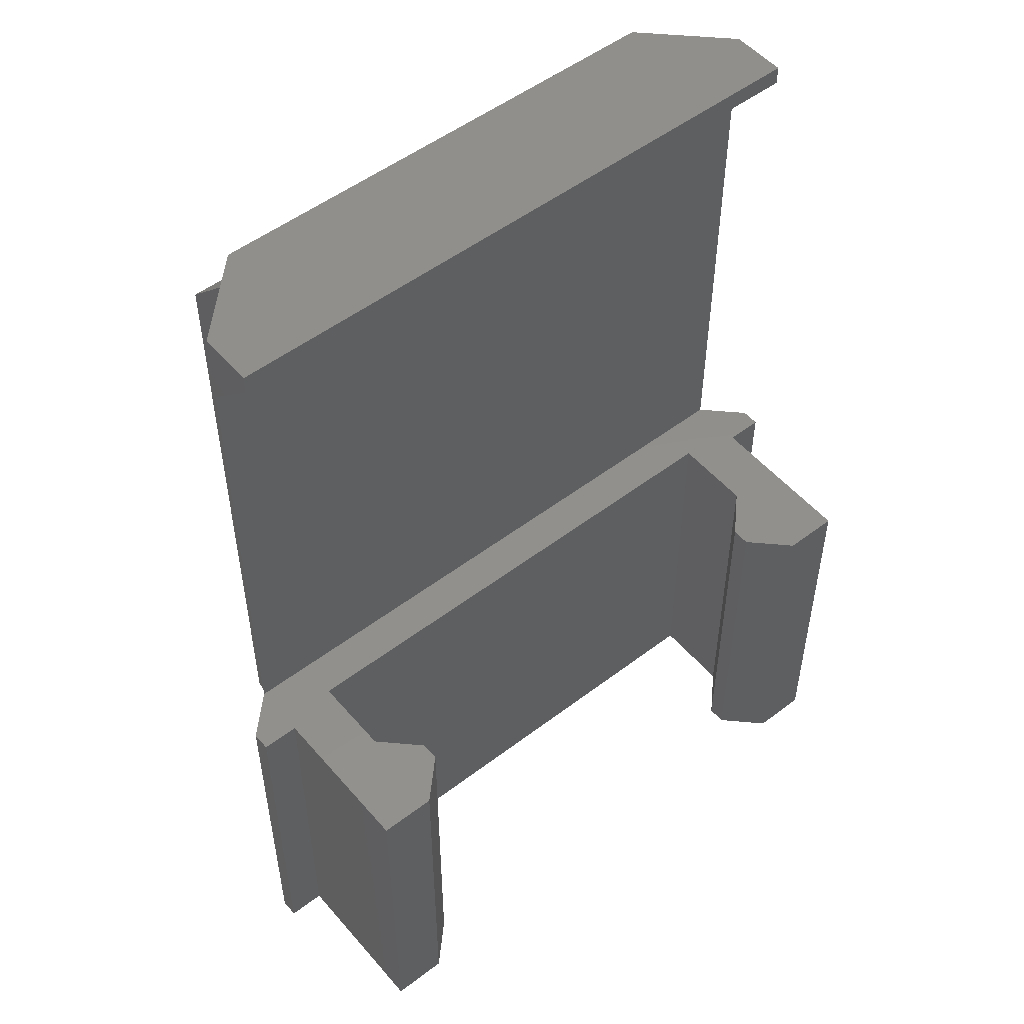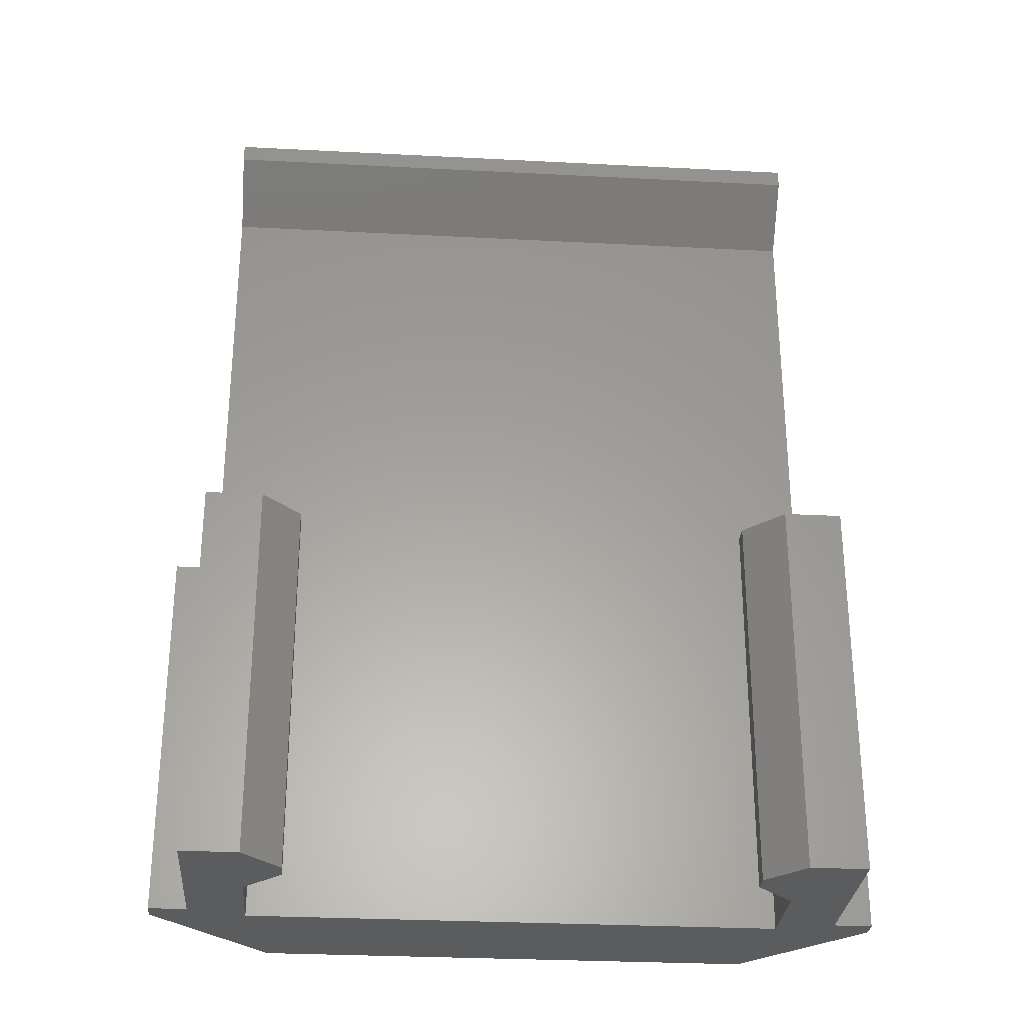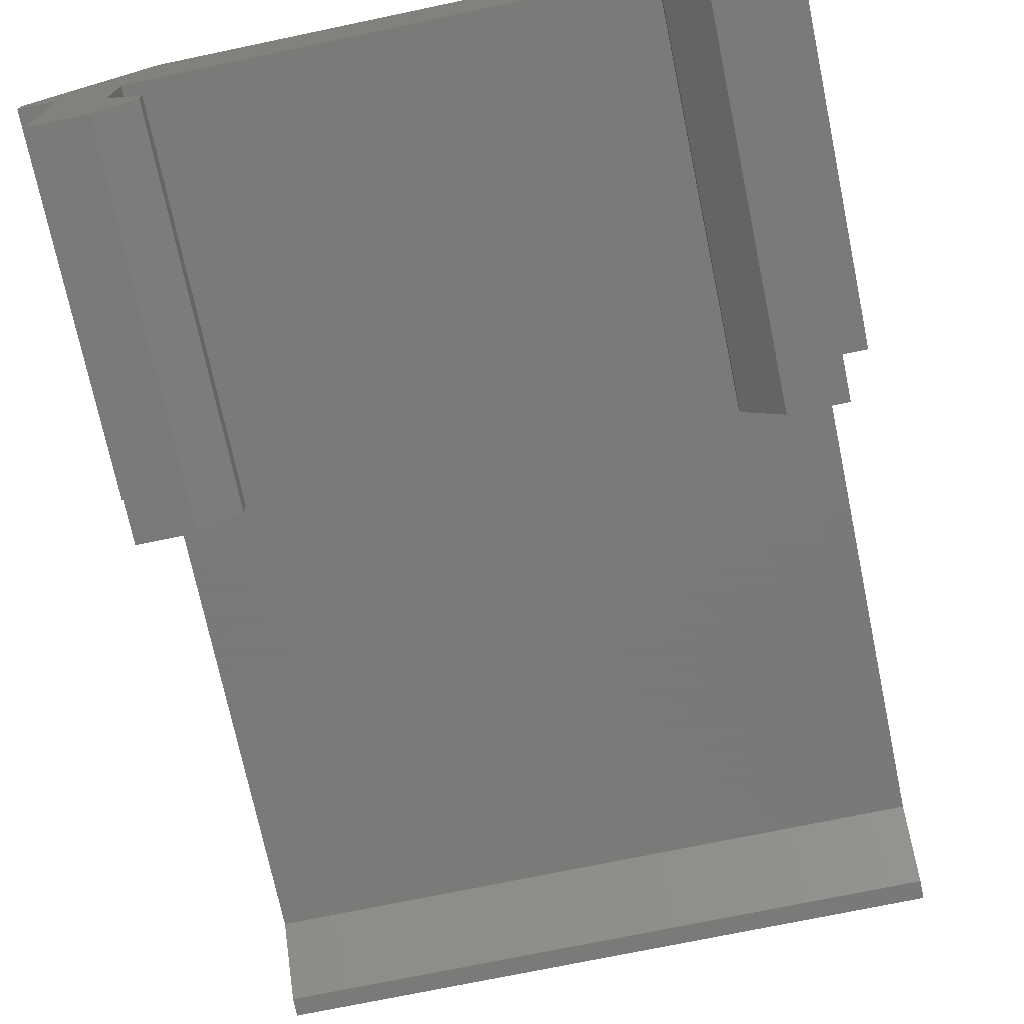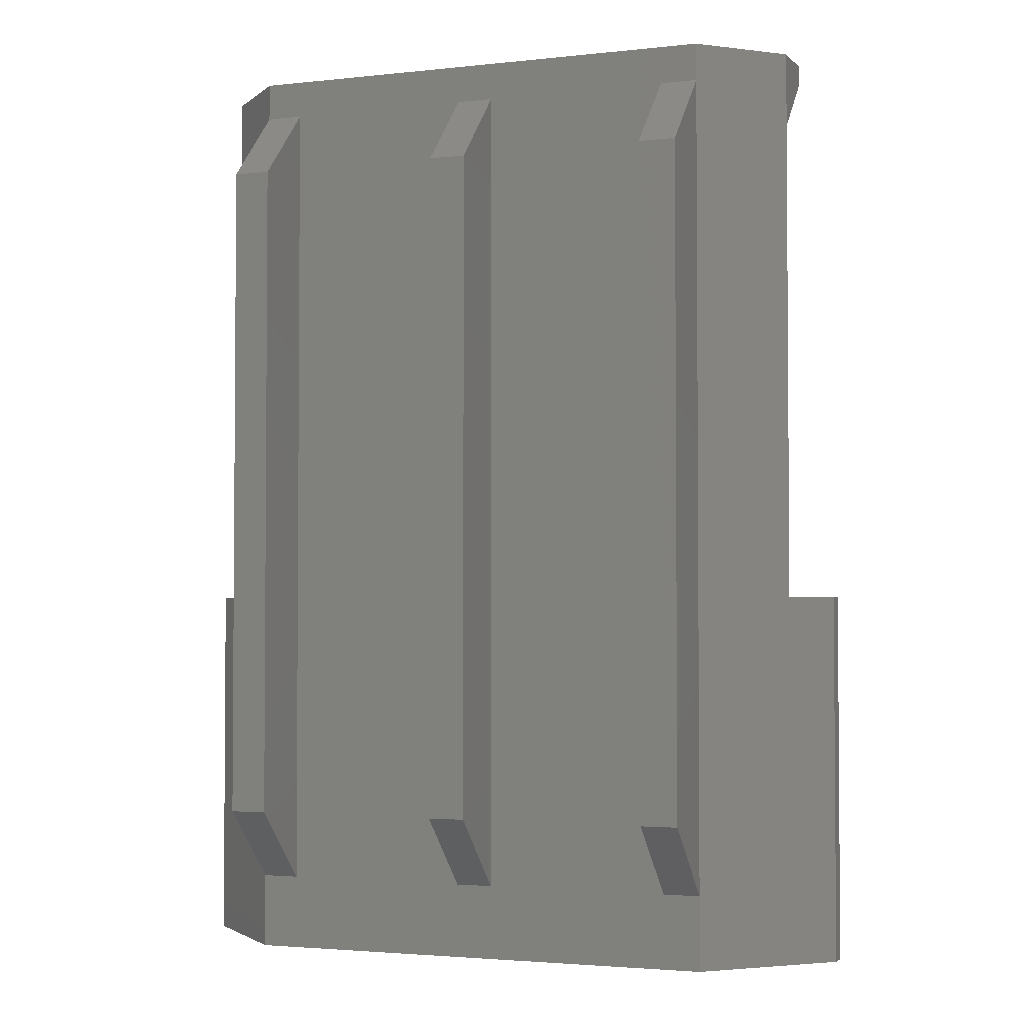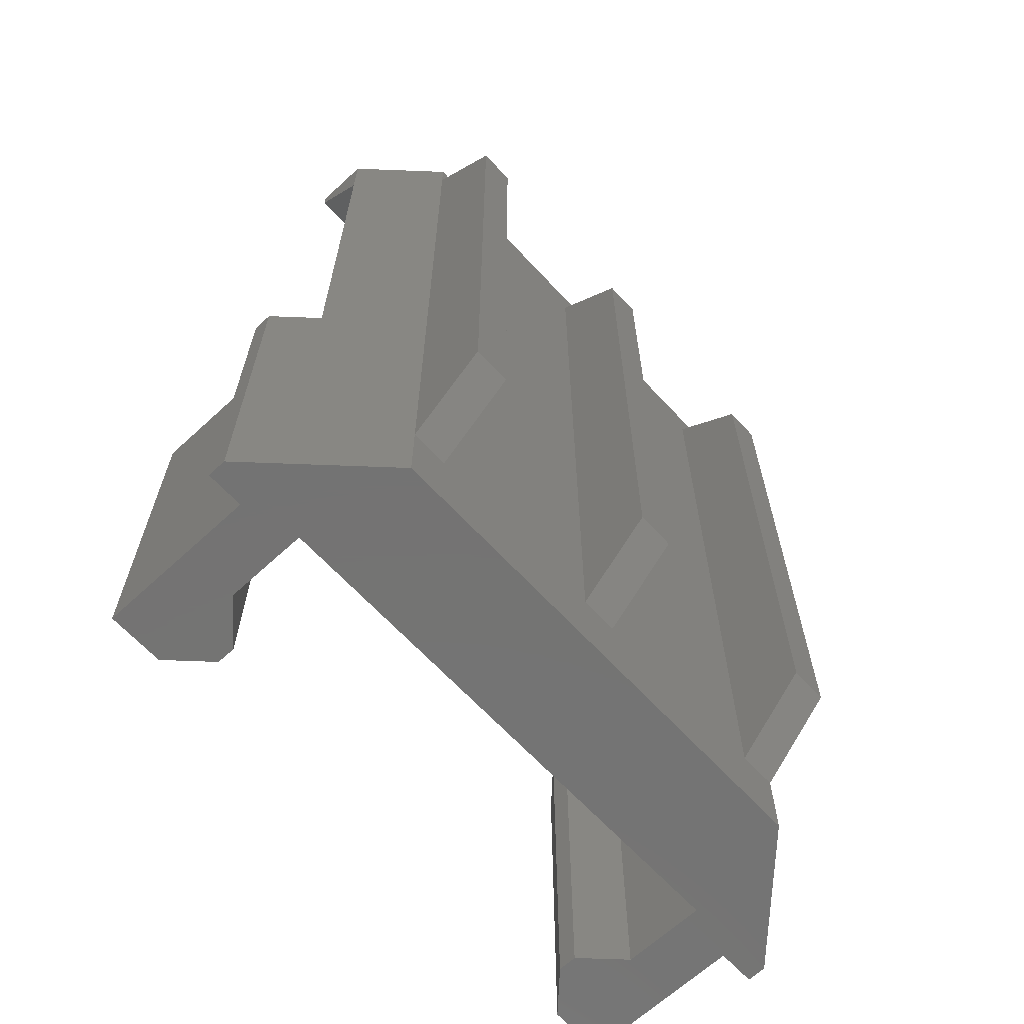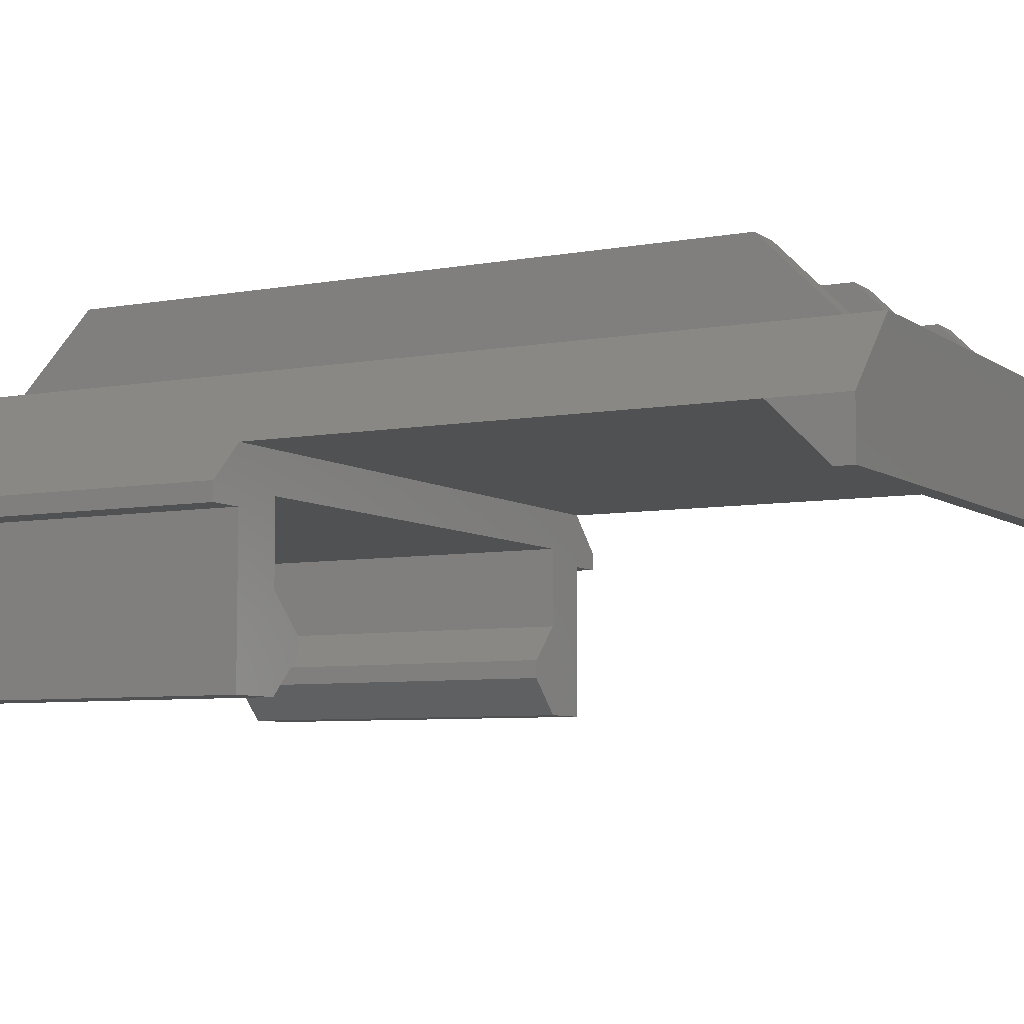
<metadata>
{"format":"stl","ext":"stl","renderer":"f3d","projection":"perspective","resolution":1024,"background":"white","views":[{"elev":52.0,"azim":-39.4,"up":"+Z"},{"elev":-29.3,"azim":-4.4,"up":"+Z"},{"elev":-72.7,"azim":-168.2,"up":"+Y"},{"elev":-2.7,"azim":-158.7,"up":"+Z"},{"elev":-65.7,"azim":132.8,"up":"+Z"},{"elev":-6.6,"azim":-61.4,"up":"+Y"}]}
</metadata>
<code>
# stl→obj: 76 verts, 148 faces
v 9.3 17.1 10
v -4.7 17.1 1.399e-14
v 9.3 17.1 1.117e-14
v -4.7 17.1 10
v -3.7 13.4 1.86e-14
v -4.7 12.4 10
v -4.7 12.4 1.437e-14
v -3.7 13.4 10
v -6.2 12.4 10
v -6.2 12.4 1.296e-14
v -3.7 13.9 10
v -3.7 13.9 1.86e-14
v 10.8 16.7 10
v 9.3 12.4 10
v 10.8 12.4 10
v 8.3 13.4 10
v 9.3 14.9 10
v 8.3 13.9 10
v 11.8 16.7 10
v 11.8 17.2 10
v -6.2 16.7 10
v -4.7 14.9 10
v -7.2 16.7 10
v -7.2 17.2 10
v 10.8 18.2 10
v -6.2 18.2 10
v 8.3 13.9 3.129e-14
v 9.3 14.9 2.001e-14
v -6.2 16.7 25
v 10.8 16.7 24.5
v 10.8 16.7 25
v -6.2 16.7 24.5
v -6.2 16.7 1.269e-14
v 10.8 18.2 25
v 10.8 18.2 23
v -4.7 14.9 1.437e-14
v -6.2 18.2 25
v -6.2 18.2 23
v -7.2 16.7 1.269e-14
v 8.3 13.4 3.693e-14
v 9.3 12.4 1.719e-14
v -7.2 17.2 1.48e-14
v 11.8 17.2 -4.23e-18
v 8.8 20.2 9.866e-15
v -4.2 20.2 2.397e-14
v 10.8 12.4 2.001e-14
v 10.8 16.7 1.974e-14
v 11.8 16.7 -4.23e-18
v -4.2 20.2 24
v -4.2 20.2 2
v -4.2 20.2 25
v 7.8 20.2 24
v 7.8 22.2 4
v 7.8 20.2 2
v 7.8 22.2 22
v 1.8 22.2 4
v 2.8 22.2 22
v 2.8 22.2 4
v 1.8 22.2 22
v 1.8 20.2 24
v 1.8 20.2 2
v -4.2 22.2 4
v -3.2 22.2 22
v -3.2 22.2 4
v -4.2 22.2 22
v 8.8 22.2 4
v 8.8 20.2 2
v -3.2 20.2 2
v 1.8 20.2 25
v 7.8 20.2 25
v 2.8 20.2 24
v 2.8 20.2 2
v -3.2 20.2 24
v 8.8 20.2 24
v 8.8 20.2 25
v 8.8 22.2 22
f 1 2 3
f 2 1 4
f 5 6 7
f 6 5 8
f 9 7 6
f 7 9 10
f 11 5 12
f 5 11 8
f 13 14 15
f 14 13 16
f 16 13 17
f 16 17 18
f 17 13 1
f 1 13 19
f 1 19 20
f 1 20 4
f 8 9 6
f 9 8 21
f 21 8 22
f 22 8 11
f 21 22 4
f 21 4 23
f 23 4 24
f 24 4 20
f 24 20 25
f 24 25 26
f 27 17 28
f 17 27 18
f 29 30 31
f 30 29 32
f 10 21 33
f 21 10 9
f 34 30 35
f 30 34 31
f 22 12 36
f 12 22 11
f 32 37 38
f 37 32 29
f 32 35 30
f 35 32 38
f 28 1 3
f 1 28 17
f 23 33 21
f 33 23 39
f 14 40 41
f 40 14 16
f 38 25 35
f 25 38 26
f 40 18 27
f 18 40 16
f 33 7 10
f 7 33 5
f 5 33 36
f 5 36 12
f 36 33 2
f 2 33 39
f 2 39 42
f 2 42 43
f 43 42 44
f 44 42 45
f 40 46 41
f 46 40 47
f 47 40 28
f 28 40 27
f 47 28 3
f 47 3 48
f 48 3 43
f 43 3 2
f 20 48 43
f 48 20 19
f 26 49 50
f 49 26 38
f 49 38 37
f 49 37 51
f 24 45 42
f 45 24 50
f 50 24 26
f 14 46 15
f 46 14 41
f 13 48 19
f 48 13 47
f 23 42 39
f 42 23 24
f 4 36 2
f 36 4 22
f 13 46 47
f 46 13 15
f 52 53 54
f 53 52 55
f 56 57 58
f 57 56 59
f 60 56 61
f 56 60 59
f 62 63 64
f 63 62 65
f 49 62 50
f 62 49 65
f 54 66 67
f 66 54 53
f 50 64 68
f 64 50 62
f 52 69 70
f 69 52 71
f 71 52 54
f 71 54 72
f 69 71 60
f 69 60 61
f 69 61 73
f 69 73 51
f 51 73 49
f 44 54 67
f 54 44 45
f 54 45 72
f 72 45 61
f 61 45 68
f 61 68 73
f 68 45 50
f 61 58 72
f 58 61 56
f 44 20 43
f 20 44 67
f 20 67 25
f 25 67 74
f 25 74 35
f 35 74 34
f 34 74 75
f 34 29 31
f 29 34 37
f 37 34 75
f 37 75 70
f 37 70 69
f 51 37 69
f 66 55 76
f 55 66 53
f 66 74 67
f 74 66 76
f 58 71 72
f 71 58 57
f 64 73 68
f 73 64 63
f 52 75 74
f 75 52 70
f 76 52 74
f 52 76 55
f 57 60 71
f 60 57 59
f 63 49 73
f 49 63 65

</code>
